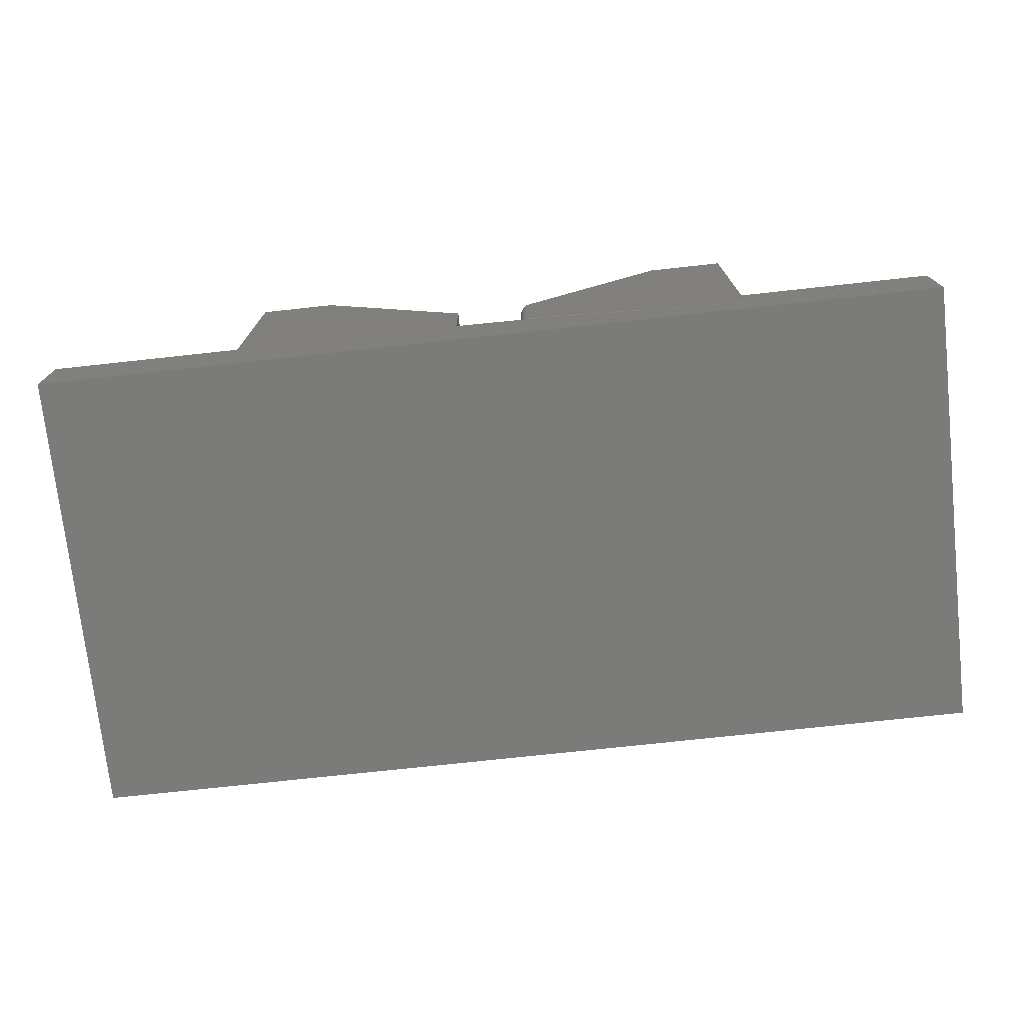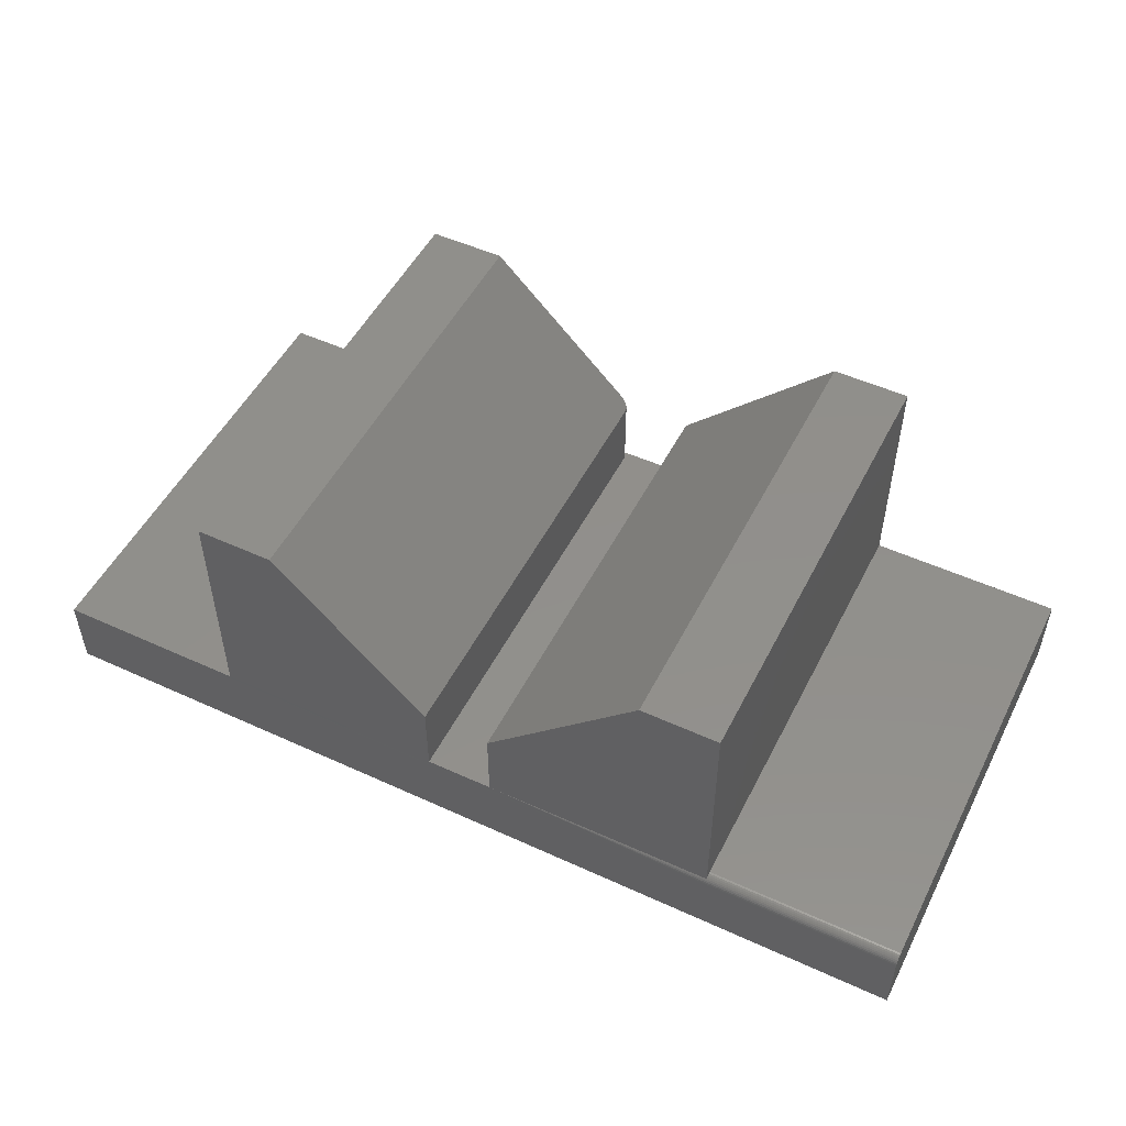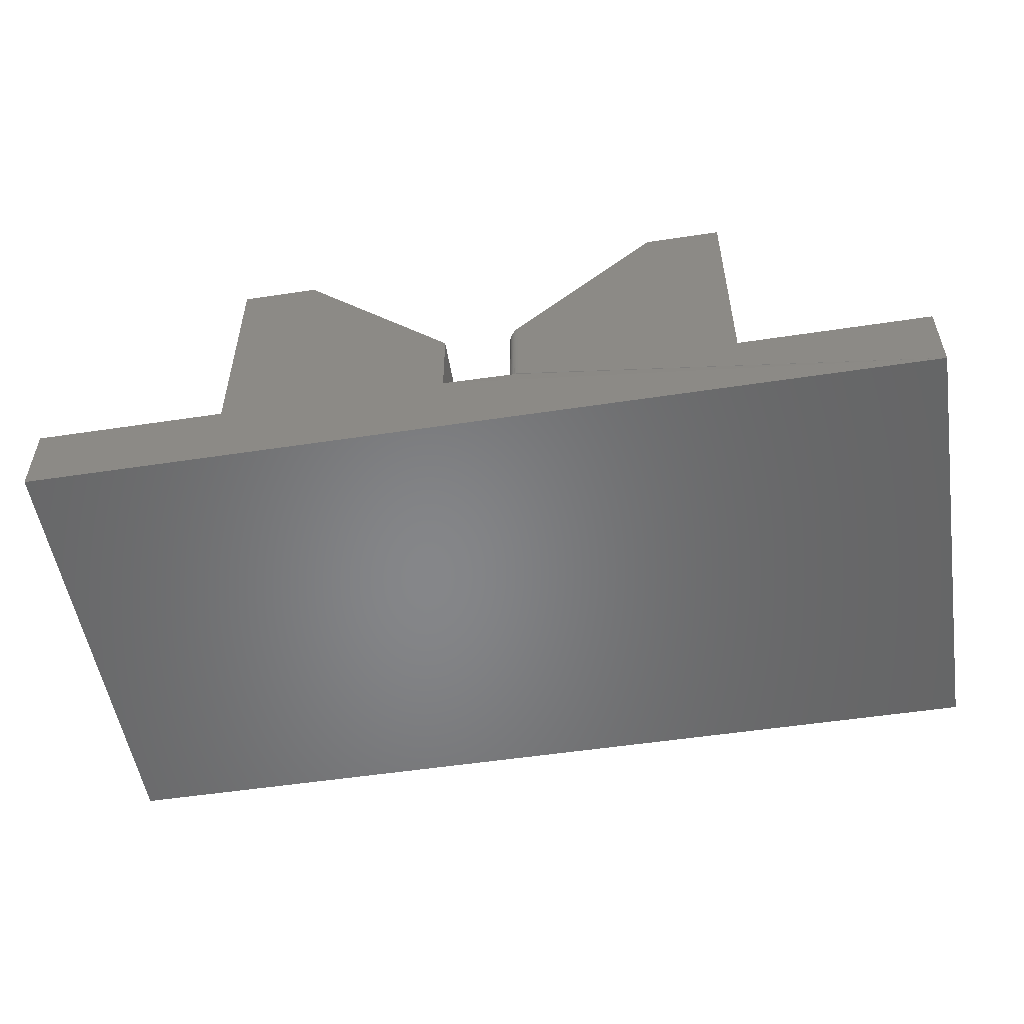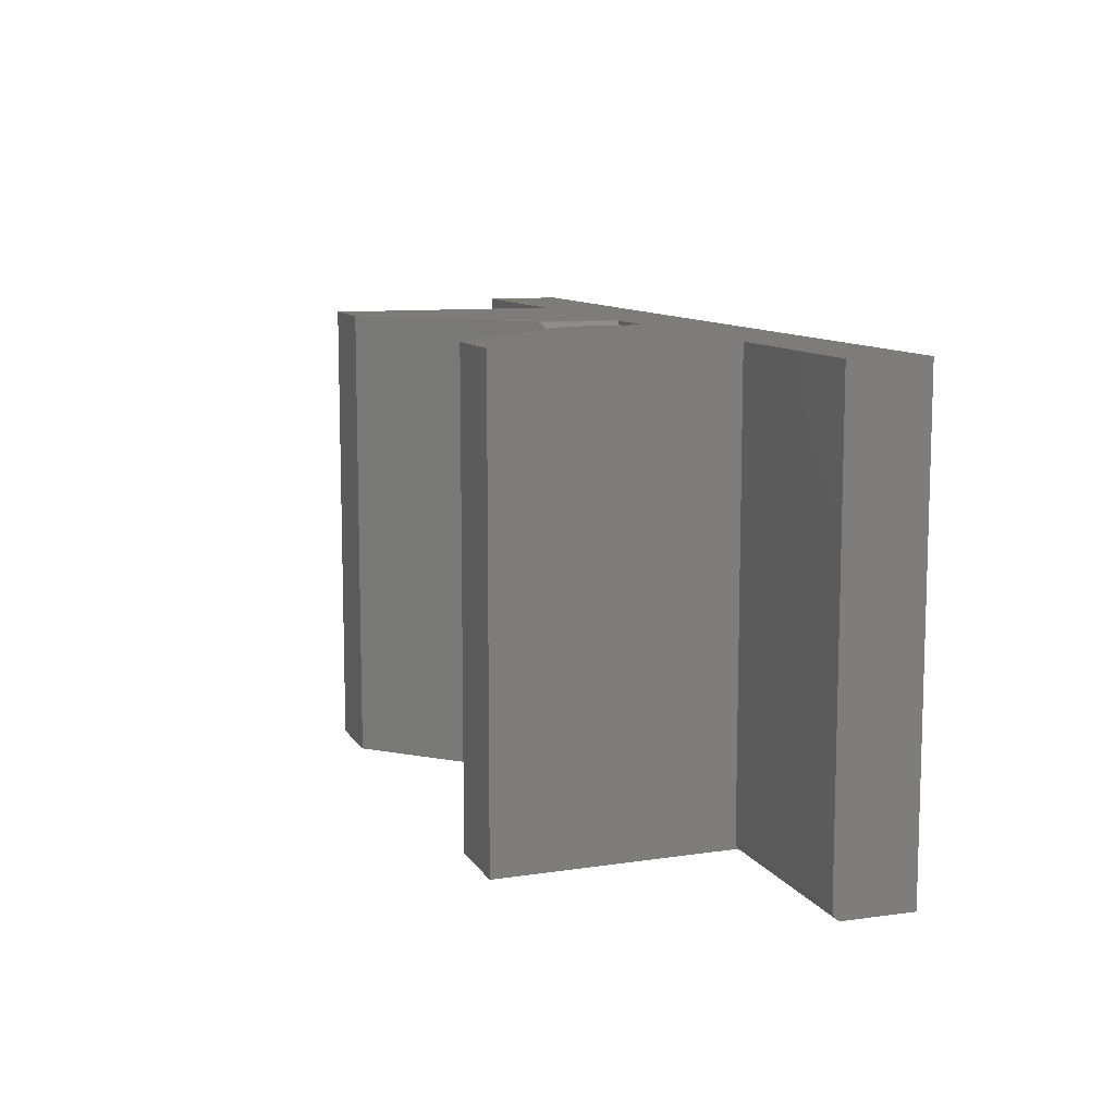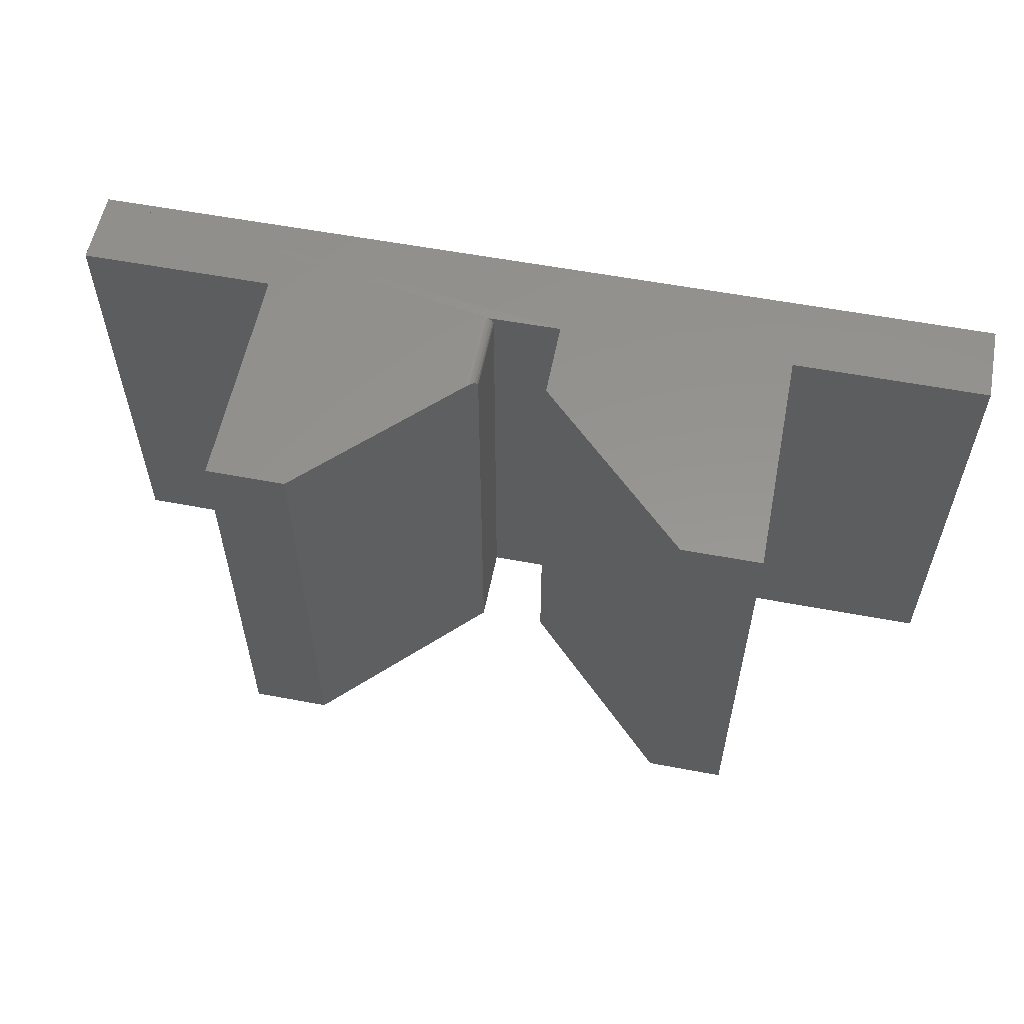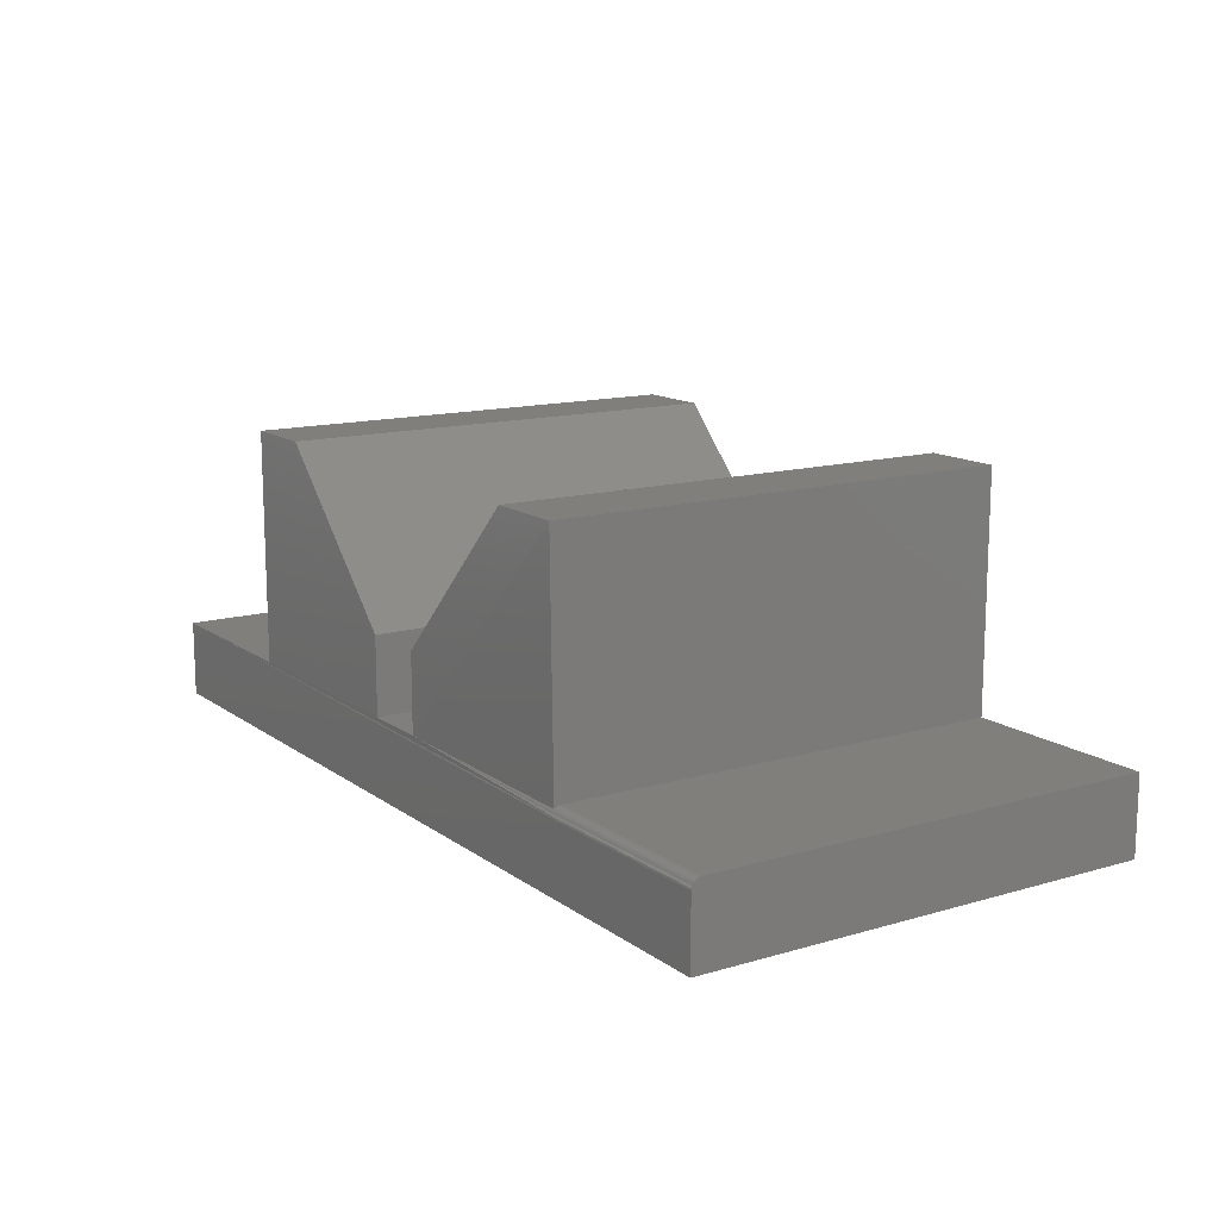
<metadata>
{"format":"stl","ext":"stl","renderer":"f3d","projection":"perspective","resolution":1024,"background":"white","views":[{"elev":-74.1,"azim":-173.8,"up":"+Z"},{"elev":51.1,"azim":26.5,"up":"+Z"},{"elev":-53.2,"azim":-170.8,"up":"+Z"},{"elev":10.1,"azim":70.8,"up":"+Y"},{"elev":57.4,"azim":11.1,"up":"+Y"},{"elev":13.6,"azim":56.8,"up":"+Z"}]}
</metadata>
<code>
# stl→obj: 60 verts, 116 faces
v 0.4026 0 0.1263
v 0.4026 0.375 0.1263
v 0.4026 0 0.06316
v 0.4026 0.375 0.06316
v 0 0.375 0
v 3.867e-18 0.375 0.06316
v 0.1579 0.375 0.06316
v 0.3396 0.375 0.06316
v 0.3411 0.3748 0.06316
v 0.3425 0.3744 0.06316
v 0.5921 0.375 0.06316
v 0.75 0.375 0.06316
v 0.75 0.375 -4.592e-17
v 0.5289 0.375 0.2526
v 0.5921 0.375 0.2526
v 0.2211 0.375 0.2526
v 0.3396 0.375 0.1341
v 0.1579 0.375 0.2526
v 0.3473 0.3684 0.1264
v 0.3465 0.3707 0.1272
v 0.2211 0 0.2526
v 0.3474 0 0.1263
v 0.3474 0.3672 0.1263
v 0.3442 0.3735 0.1295
v 0.3432 0.3741 0.1305
v 0.3421 0.3746 0.1316
v 0.3409 0.3749 0.1328
v 0.3451 0.3727 0.1286
v 0.3474 0 0.06316
v 0.3474 0.3672 0.06316
v 0.3439 0.3737 0.06316
v 0.3451 0.3727 0.06316
v 0.3461 0.3715 0.06316
v 0.3468 0.3702 0.06316
v 0.3472 0.3687 0.06316
v 0 0 0
v 0.75 0 -4.592e-17
v 0.5921 4.207e-17 0.2526
v 0.5289 0 0.2526
v 0.1579 0 0.06316
v 0.5921 0.0001501 0.05687
v 3.867e-18 0 0.06316
v 0.5921 -1.735e-18 0.05535
v 0.5921 0.0005947 0.05834
v 0.5921 0.001317 0.05969
v 0.5921 0.002288 0.06087
v 0.1579 0 0.2526
v 0.75 0 0.05535
v 0.75 0.007812 0.06316
v 0.5921 0.007812 0.06316
v 0.75 0.006288 0.06301
v 0.75 0.003472 0.06184
v 0.75 0.004823 0.06256
v 0.75 0.001317 0.05969
v 0.75 0.0005947 0.05834
v 0.75 0.0001501 0.05687
v 0.75 0.002288 0.06087
v 0.5921 0.003472 0.06184
v 0.5921 0.004823 0.06256
v 0.5921 0.006288 0.06301
f 1 2 3
f 3 2 4
f 5 6 7
f 5 7 8
f 5 8 9
f 5 9 10
f 5 10 4
f 5 4 11
f 5 11 12
f 5 12 13
f 14 15 2
f 2 15 11
f 2 11 4
f 16 17 18
f 18 17 8
f 18 8 7
f 19 20 16
f 21 22 23
f 21 23 19
f 21 19 16
f 24 25 26
f 24 26 27
f 24 27 17
f 24 17 16
f 24 16 20
f 24 20 28
f 29 30 22
f 22 30 23
f 4 10 31
f 4 31 32
f 4 32 33
f 4 33 34
f 4 34 35
f 4 35 30
f 4 30 29
f 4 29 3
f 5 13 36
f 36 13 37
f 8 27 9
f 8 17 27
f 27 26 9
f 9 26 10
f 10 26 25
f 10 25 24
f 10 24 31
f 24 28 31
f 31 28 32
f 32 28 20
f 32 20 33
f 23 30 19
f 19 30 35
f 19 35 20
f 20 35 34
f 20 34 33
f 15 14 38
f 38 14 39
f 29 40 41
f 1 38 39
f 42 36 43
f 42 43 41
f 42 41 40
f 3 29 41
f 3 41 44
f 3 44 45
f 3 45 46
f 3 46 38
f 3 38 1
f 21 47 22
f 22 47 40
f 22 40 29
f 36 37 43
f 43 37 48
f 12 11 49
f 49 11 50
f 51 52 49
f 51 53 52
f 54 55 56
f 54 56 48
f 54 48 37
f 13 12 49
f 13 49 52
f 13 52 57
f 13 57 54
f 13 54 37
f 38 46 58
f 38 58 59
f 38 59 60
f 38 60 50
f 38 50 11
f 38 11 15
f 42 6 36
f 36 6 5
f 49 50 51
f 51 50 60
f 51 60 53
f 53 60 59
f 53 59 52
f 52 59 58
f 52 58 57
f 57 58 46
f 57 46 54
f 54 46 45
f 54 45 55
f 55 45 44
f 55 44 56
f 56 44 41
f 56 41 48
f 48 41 43
f 7 6 40
f 40 6 42
f 47 18 40
f 40 18 7
f 16 18 21
f 21 18 47
f 39 14 1
f 1 14 2

</code>
